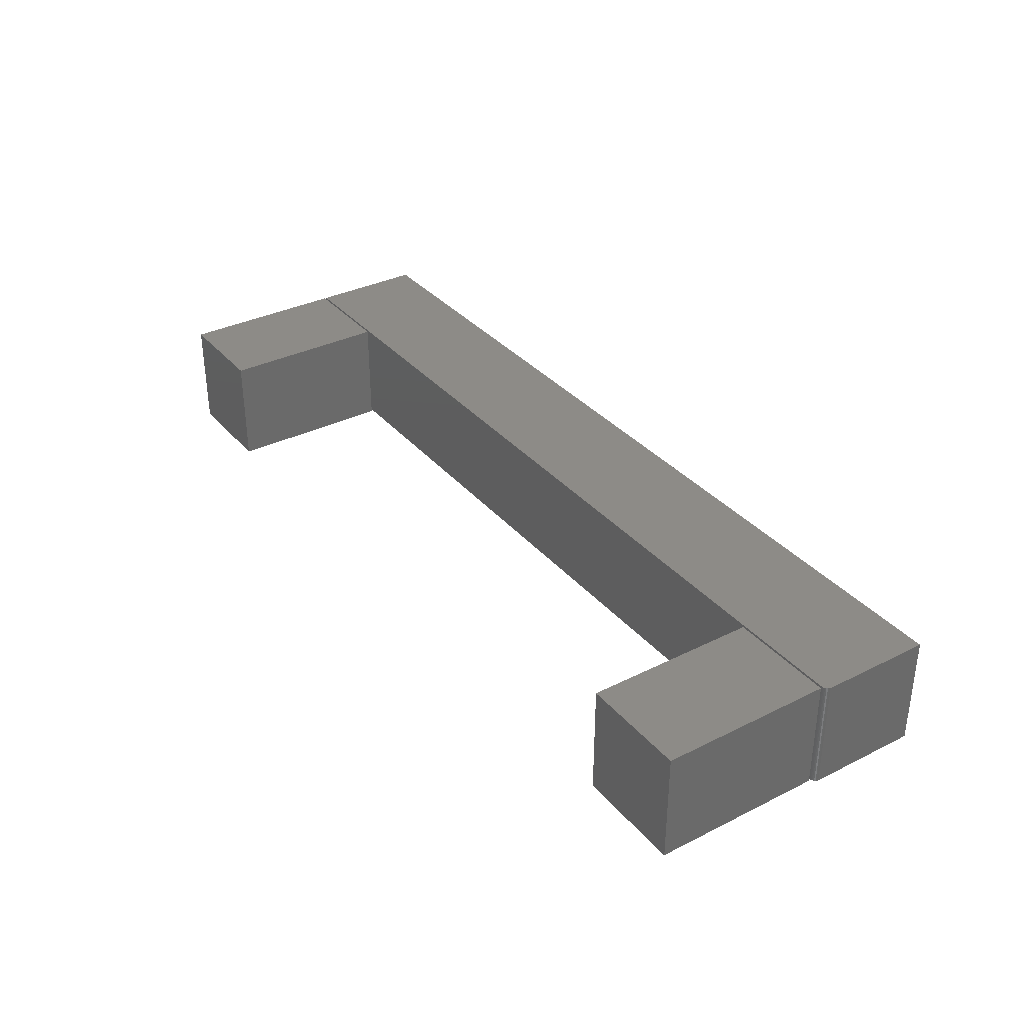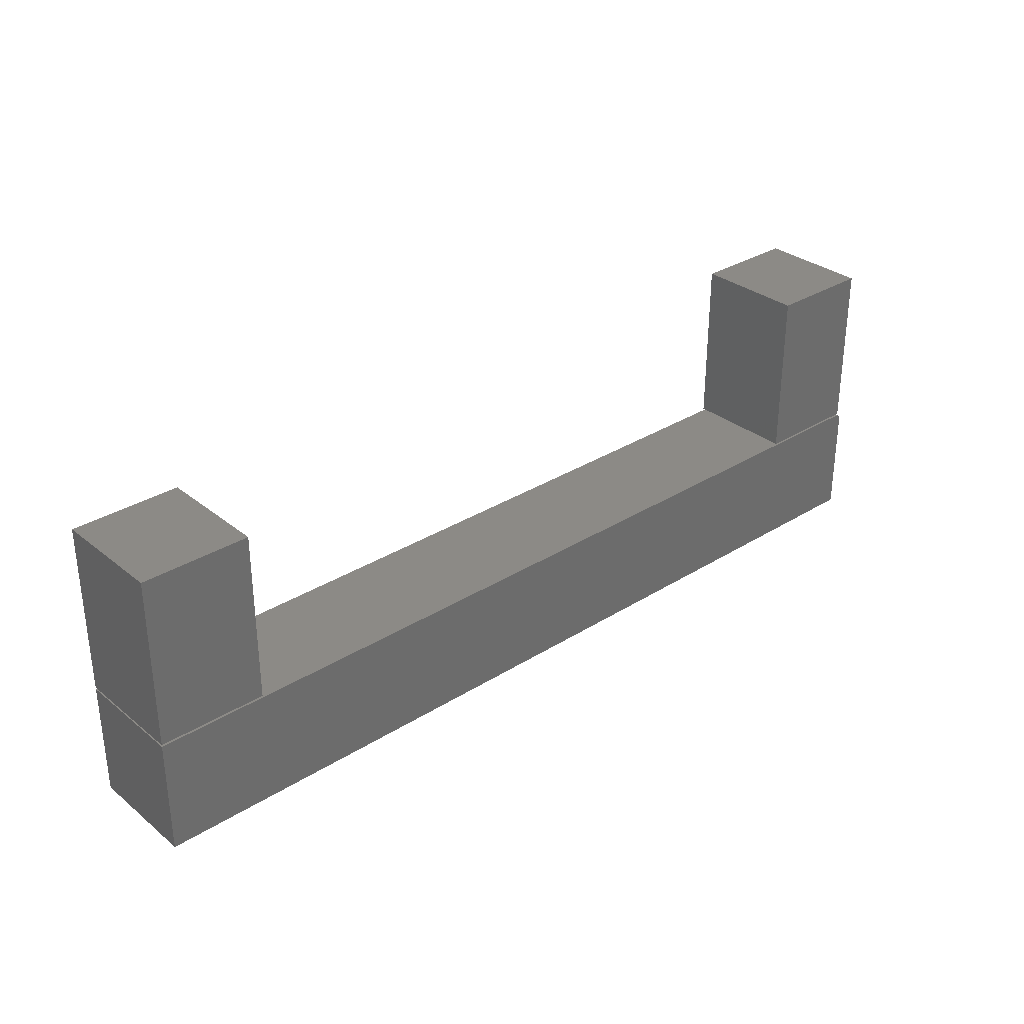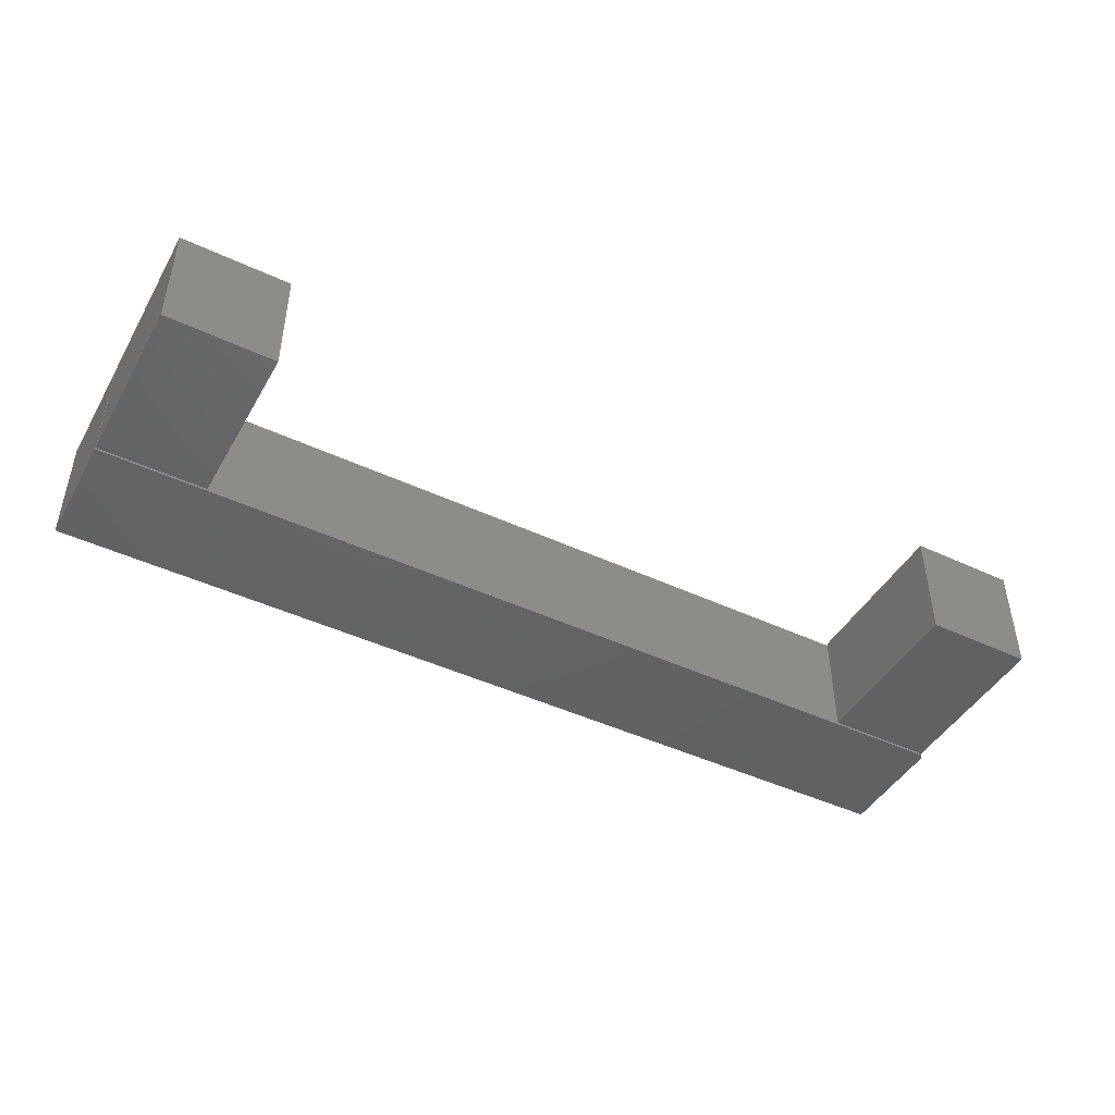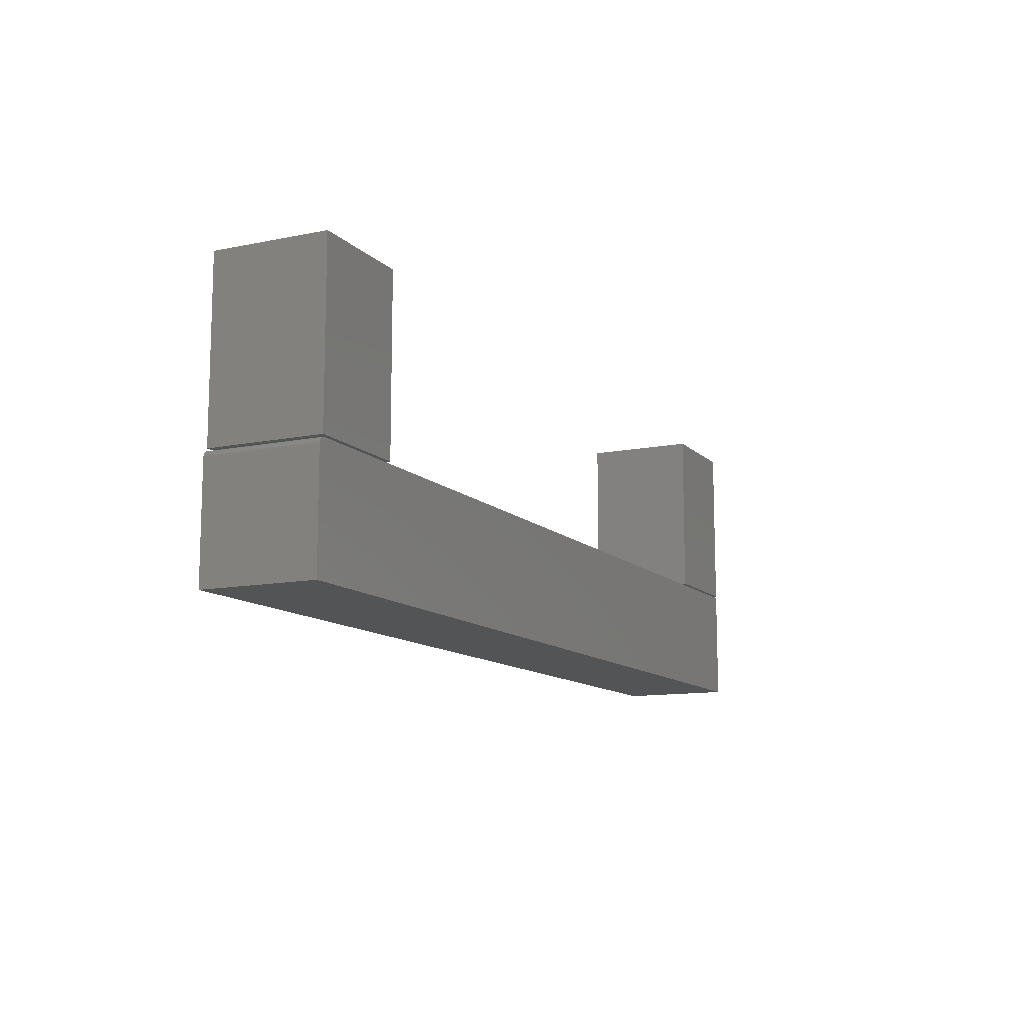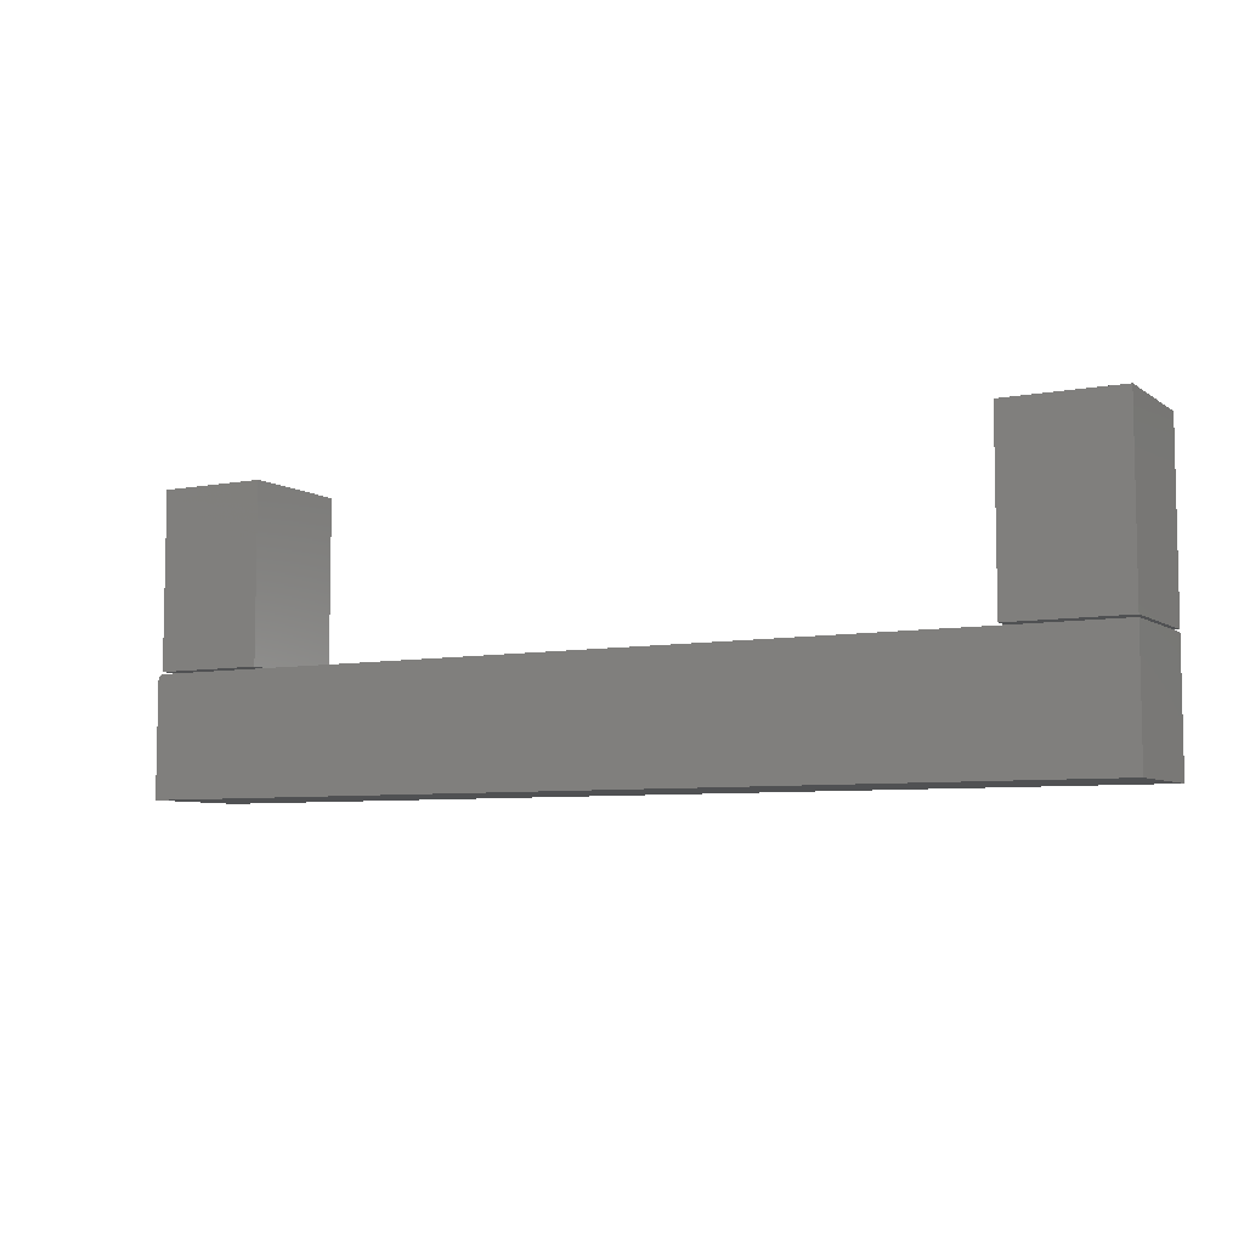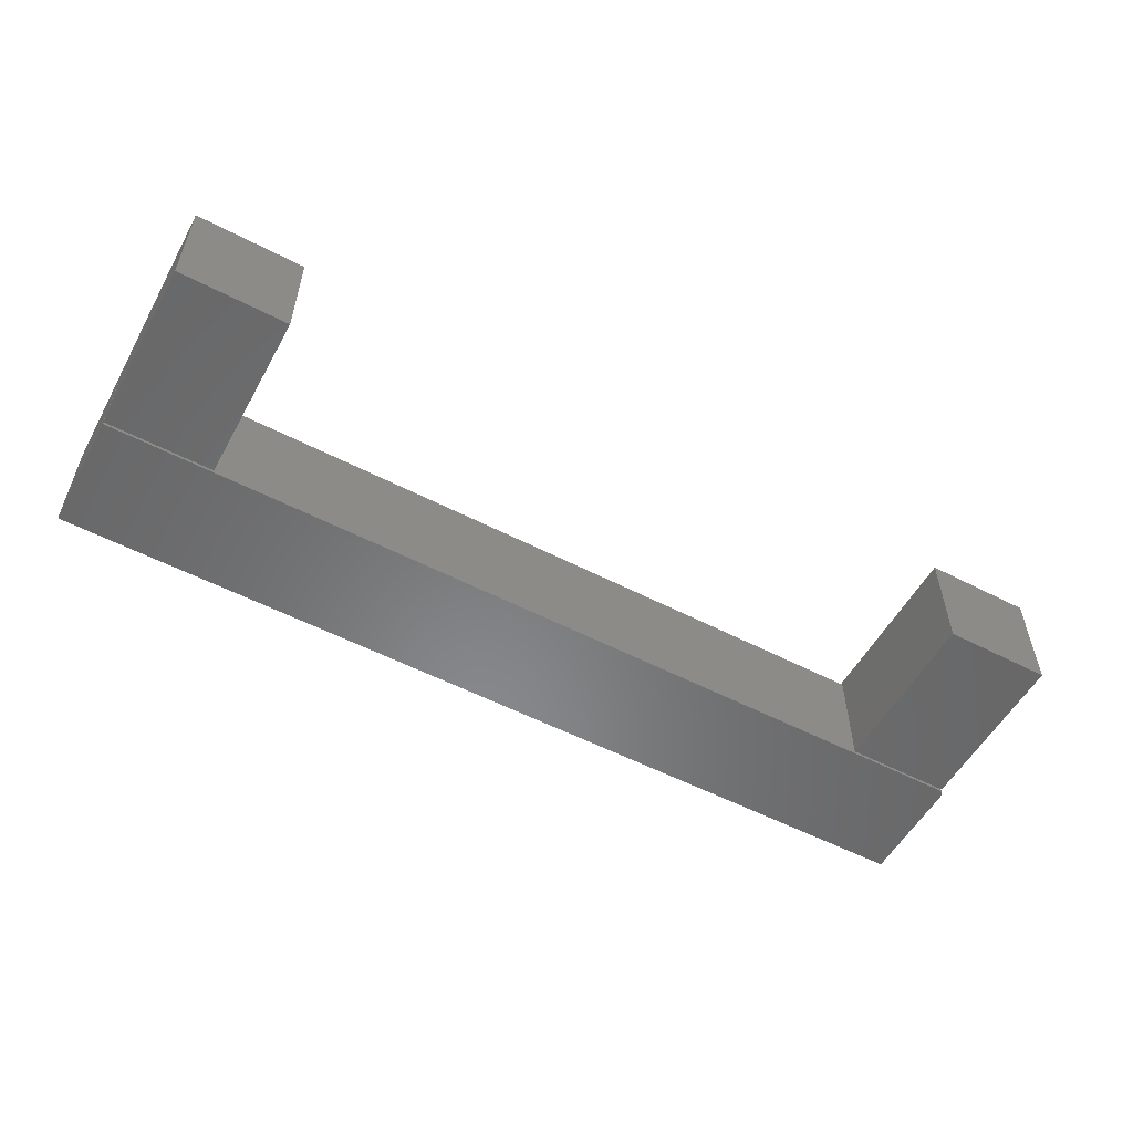
<metadata>
{"format":"stl","ext":"stl","renderer":"f3d","projection":"perspective","resolution":1024,"background":"white","views":[{"elev":34.2,"azim":-124.0,"up":"+Z"},{"elev":31.6,"azim":138.4,"up":"+Y"},{"elev":-45.1,"azim":151.6,"up":"+Z"},{"elev":-11.7,"azim":-63.9,"up":"+Y"},{"elev":-6.7,"azim":29.1,"up":"+Y"},{"elev":-54.9,"azim":151.3,"up":"+Z"}]}
</metadata>
<code>
# stl→obj: 40 verts, 68 faces
v 0.5469 0.2734 0
v 0.4197 0.2734 -7.79e-18
v 0.5469 0.2734 0.1328
v 0.4197 0.2734 0.1328
v 0.5469 0.07031 0
v 0.5469 0.07031 0.1328
v 0.4197 0.07031 -7.79e-18
v 0.4197 0.07031 0.1328
v -0.4141 0.2734 0
v -0.5413 0.2734 -7.79e-18
v -0.4141 0.2734 0.1328
v -0.5413 0.2734 0.1328
v -0.4141 0.07031 0
v -0.4141 0.07031 0.1328
v -0.5413 0.07031 -7.79e-18
v -0.5413 0.07031 0.1328
v -0.5456 0.06437 0.1328
v -0.5434 0.06653 0.1328
v -0.5446 0.06556 0.1328
v -0.5469 0.06003 0.1328
v -0.5469 -0.07031 0.1328
v 0.5469 -0.07031 0.1328
v 0.5469 0.06785 0.1328
v -0.5463 0.06302 0.1328
v -0.5467 0.06156 0.1328
v -0.5391 0.06785 0.1328
v -0.5406 0.0677 0.1328
v -0.5421 0.06725 0.1328
v -0.5446 0.06556 0
v -0.5434 0.06653 0
v -0.5456 0.06437 0
v 0.5469 -0.07031 0
v -0.5469 -0.07031 0
v -0.5469 0.06003 0
v 0.5469 0.06785 0
v -0.5467 0.06156 0
v -0.5463 0.06302 0
v -0.5421 0.06725 0
v -0.5406 0.0677 0
v -0.5391 0.06785 0
f 1 2 3
f 3 2 4
f 5 6 7
f 7 6 8
f 6 5 3
f 3 5 1
f 8 6 4
f 4 6 3
f 7 8 2
f 2 8 4
f 5 7 1
f 1 7 2
f 9 10 11
f 11 10 12
f 13 14 15
f 15 14 16
f 14 13 11
f 11 13 9
f 16 14 12
f 12 14 11
f 15 16 10
f 10 16 12
f 13 15 9
f 9 15 10
f 17 18 19
f 20 21 22
f 23 18 17
f 23 17 24
f 23 24 25
f 23 25 20
f 23 20 22
f 18 23 26
f 18 26 27
f 18 27 28
f 29 30 31
f 32 33 34
f 35 32 34
f 35 34 36
f 35 36 37
f 35 37 31
f 35 31 30
f 30 38 39
f 30 39 40
f 30 40 35
f 20 34 21
f 21 34 33
f 23 35 26
f 26 35 40
f 34 20 36
f 36 20 25
f 36 25 37
f 37 25 24
f 37 24 31
f 31 24 17
f 31 17 29
f 29 17 19
f 29 19 30
f 30 19 18
f 30 18 38
f 38 18 28
f 38 28 39
f 39 28 27
f 39 27 40
f 40 27 26
f 22 32 23
f 23 32 35
f 21 33 22
f 22 33 32

</code>
